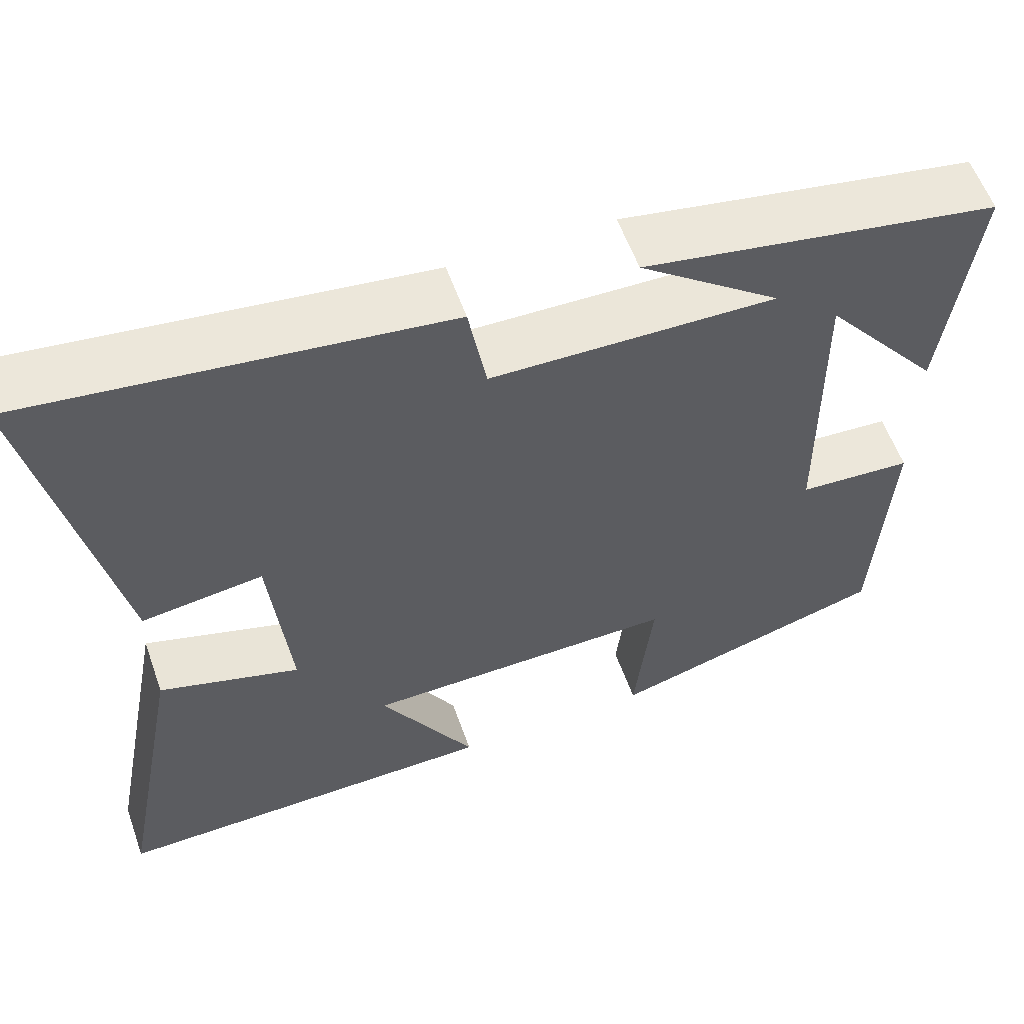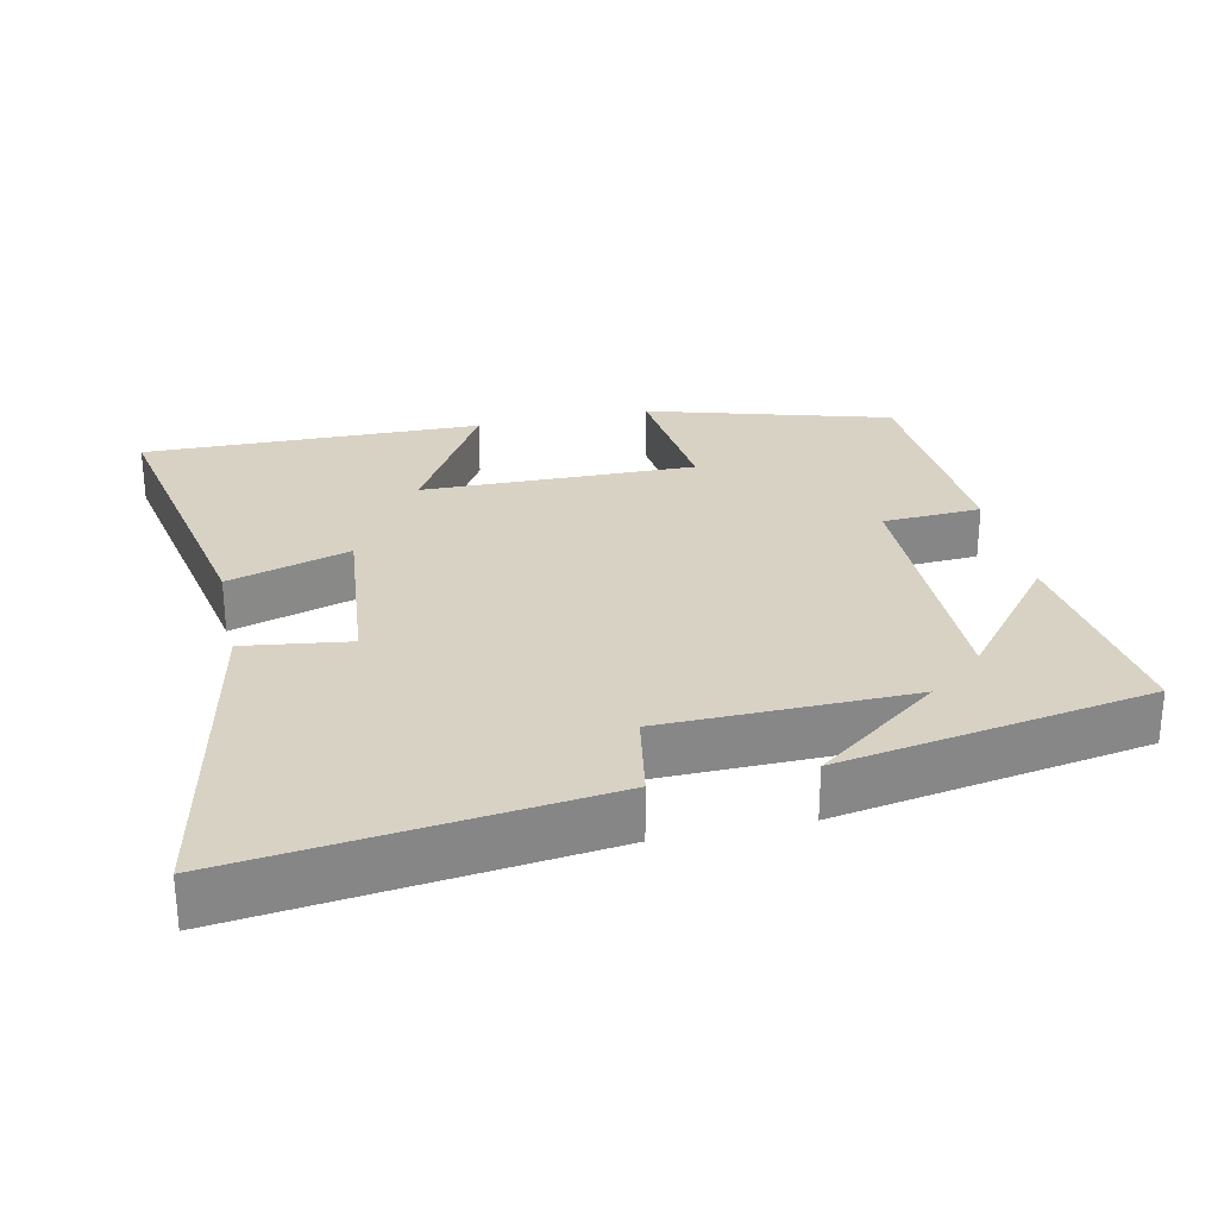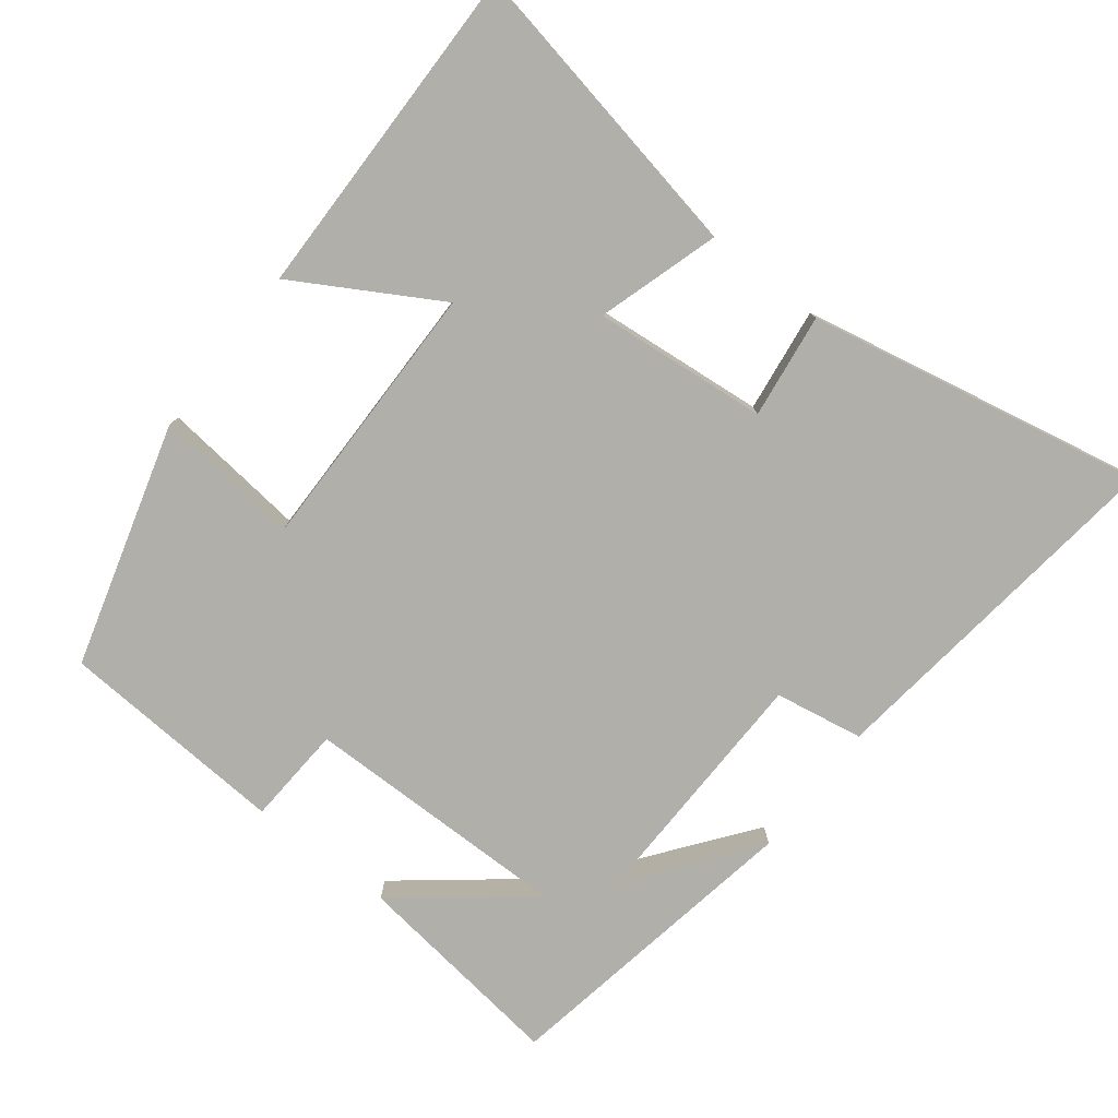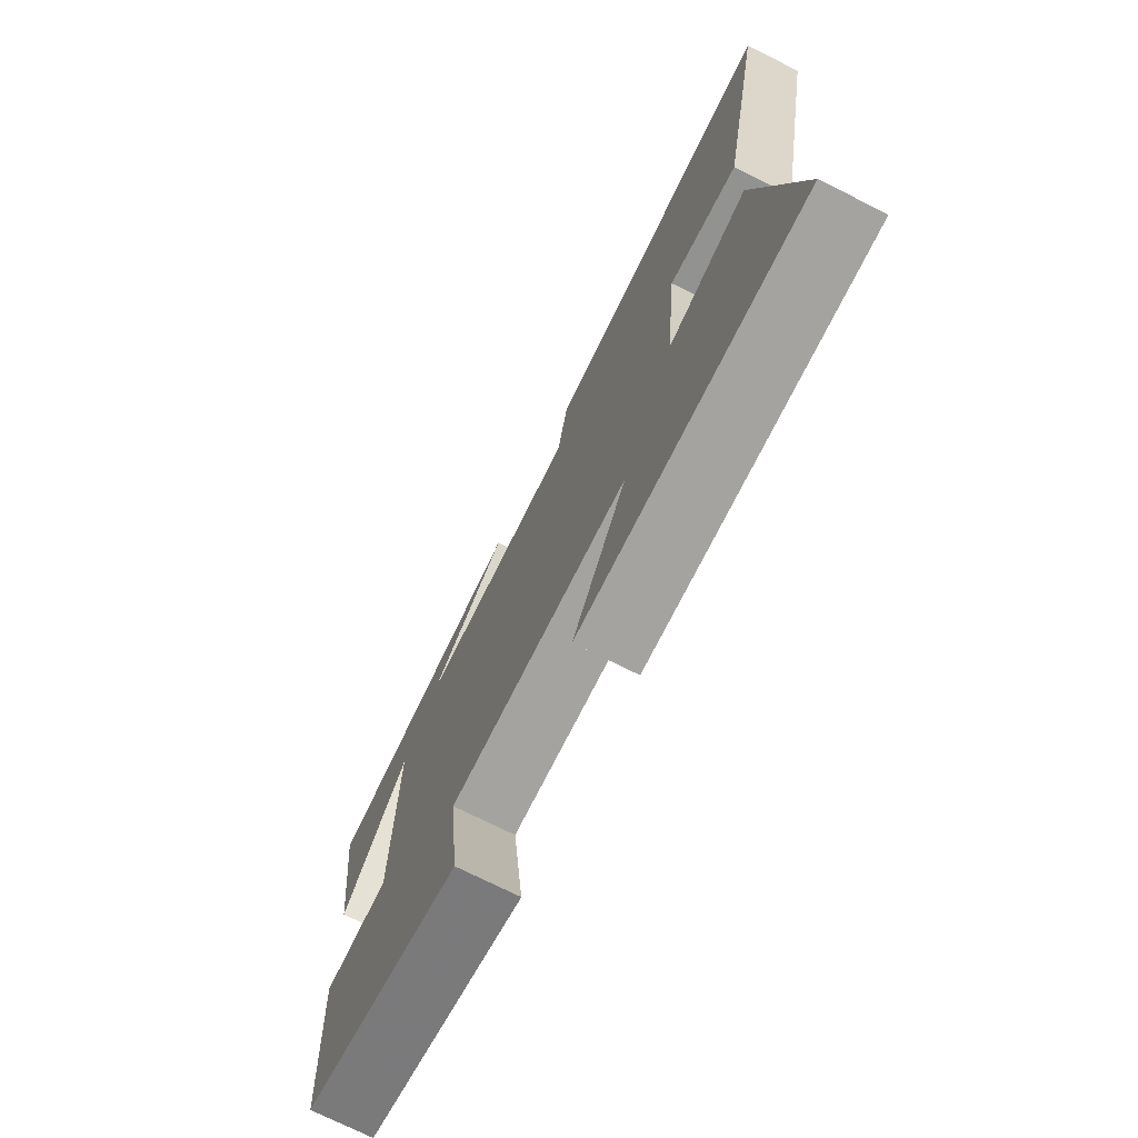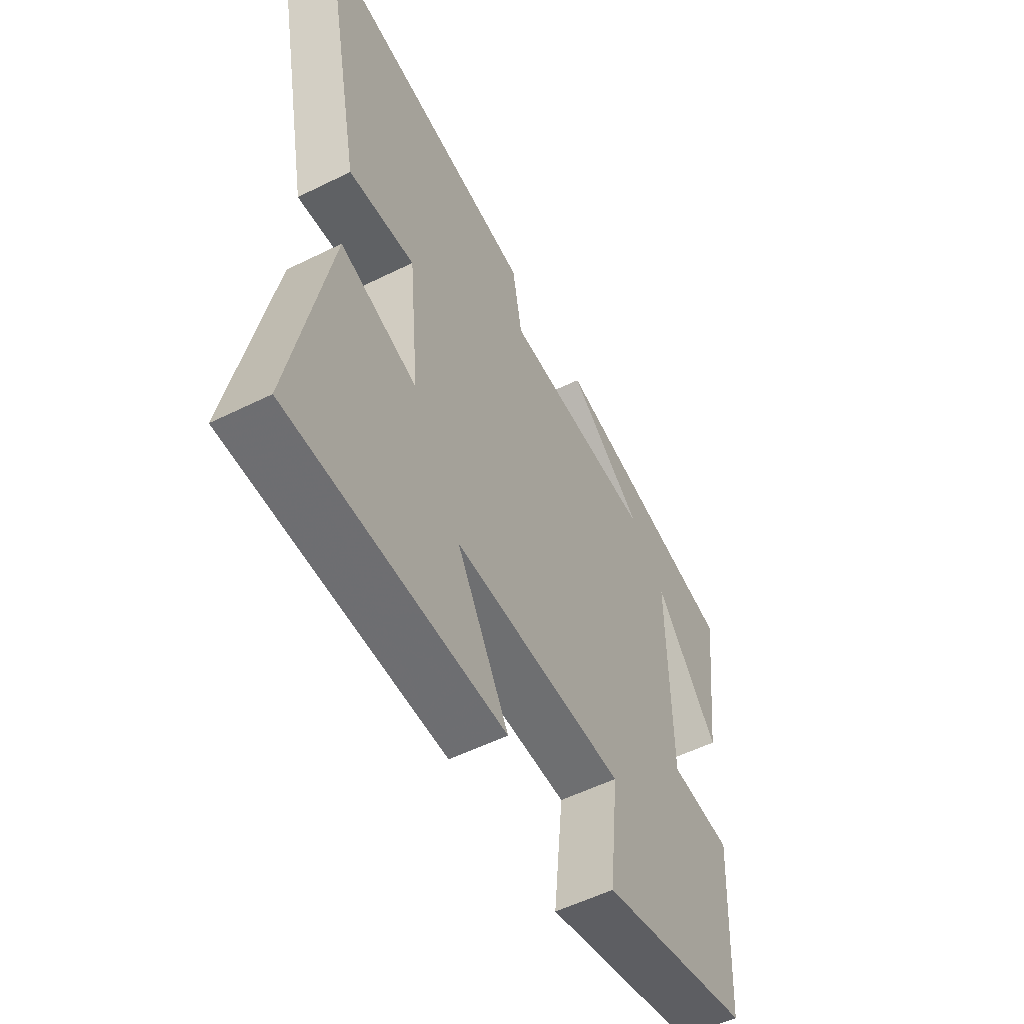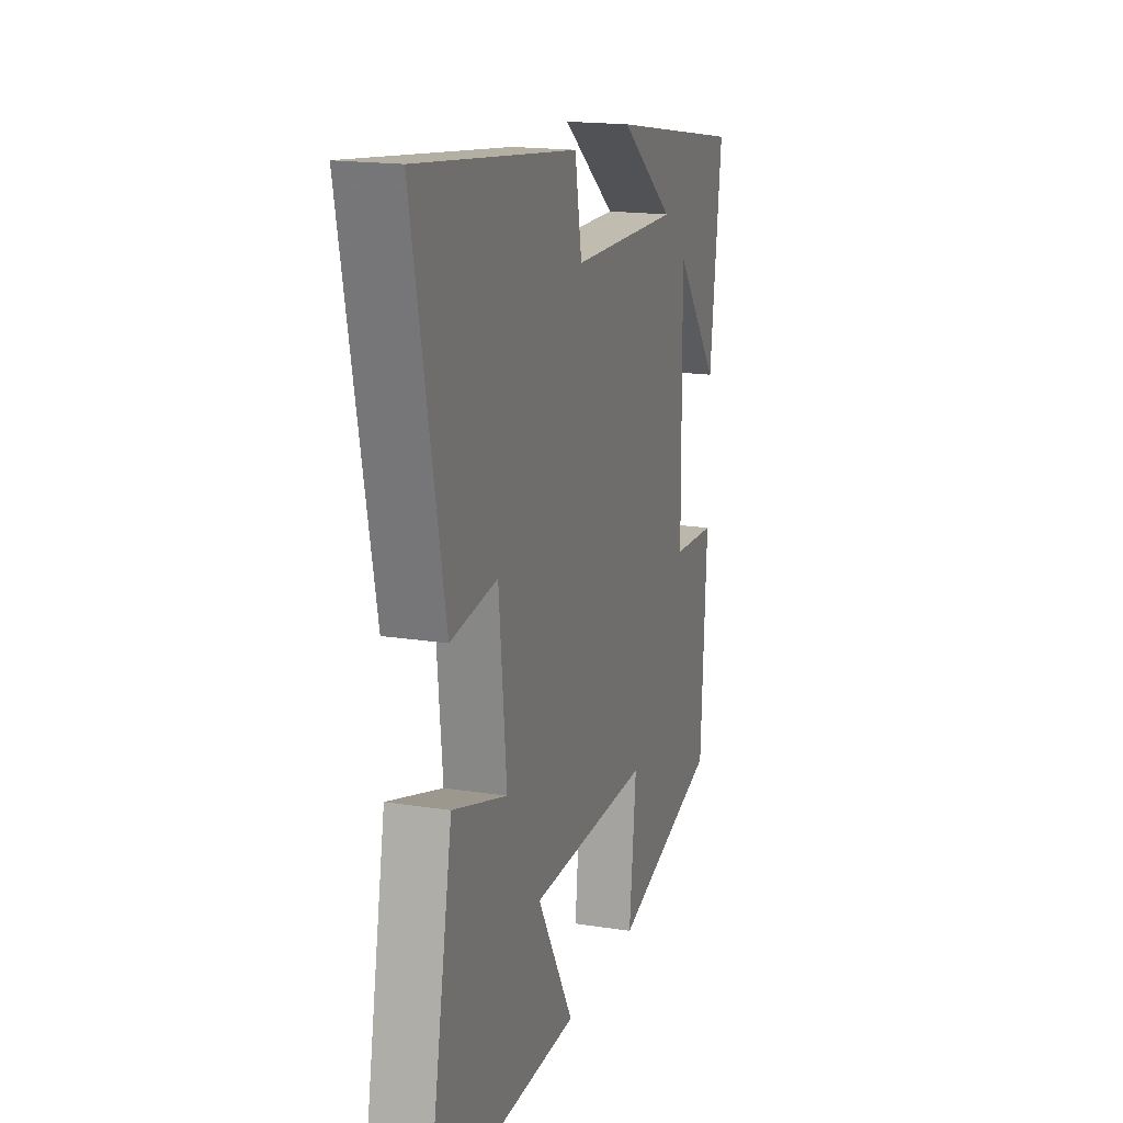
<metadata>
{"format":"obj","ext":"obj","renderer":"f3d","projection":"perspective","resolution":1024,"background":"white","views":[{"elev":57.8,"azim":-19.5,"up":"+Z"},{"elev":27.7,"azim":-12.3,"up":"+Y"},{"elev":-78.0,"azim":-128.0,"up":"+Y"},{"elev":-73.7,"azim":-116.6,"up":"+Z"},{"elev":-55.2,"azim":-62.5,"up":"+Z"},{"elev":17.4,"azim":-72.6,"up":"+Z"}]}
</metadata>
<code>
v -0.581 0.07 -0.508
v -0.5 0.07 -0.083
v -0.329 0.07 -0.135
v -0.353 0.07 0.109
v -0.5 0.07 0.089
v -0.596 0.07 0.561
v -0.092 0.07 0.5
v -0.07 0.07 0.376
v 0.276 0.07 0.37
v 0.104 0.07 0.5
v 0.538 0.07 0.425
v 0.5 0.07 0.124
v 0.357 0.07 0.302
v 0.361 0.07 -0.074
v 0.5 0.07 -0.082
v 0.481 0.07 -0.402
v 0.141 0.07 -0.5
v 0.163 0.07 -0.295
v -0.221 0.07 -0.301
v -0.105 0.07 -0.5
v -0.581 0 -0.508
v -0.5 0 -0.083
v -0.329 0 -0.135
v -0.353 0 0.109
v -0.5 0 0.089
v -0.596 0 0.561
v -0.092 0 0.5
v -0.07 0 0.376
v 0.276 0 0.37
v 0.104 0 0.5
v 0.538 0 0.425
v 0.5 0 0.124
v 0.357 0 0.302
v 0.361 0 -0.074
v 0.5 0 -0.082
v 0.481 0 -0.402
v 0.141 0 -0.5
v 0.163 0 -0.295
v -0.221 0 -0.301
v -0.105 0 -0.5
f 1 2 3
f 20 1 3
f 19 20 3
f 18 19 3 4
f 16 17 18
f 15 16 18
f 14 15 18
f 13 14 18 4
f 11 12 13
f 9 10 11
f 13 4 5
f 11 13 5
f 9 11 5
f 5 6 7 8
f 5 8 9
f 23 22 21
f 23 21 40
f 23 40 39
f 24 23 39 38
f 38 37 36
f 38 36 35
f 38 35 34
f 24 38 34 33
f 33 32 31
f 31 30 29
f 25 24 33
f 25 33 31
f 25 31 29
f 28 27 26 25
f 29 28 25
f 1 21 22 2
f 2 22 23 3
f 3 23 24 4
f 4 24 25 5
f 5 25 26 6
f 6 26 27 7
f 7 27 28 8
f 8 28 29 9
f 9 29 30 10
f 10 30 31 11
f 11 31 32 12
f 12 32 33 13
f 13 33 34 14
f 14 34 35 15
f 15 35 36 16
f 16 36 37 17
f 17 37 38 18
f 18 38 39 19
f 19 39 40 20
f 20 40 21 1

</code>
